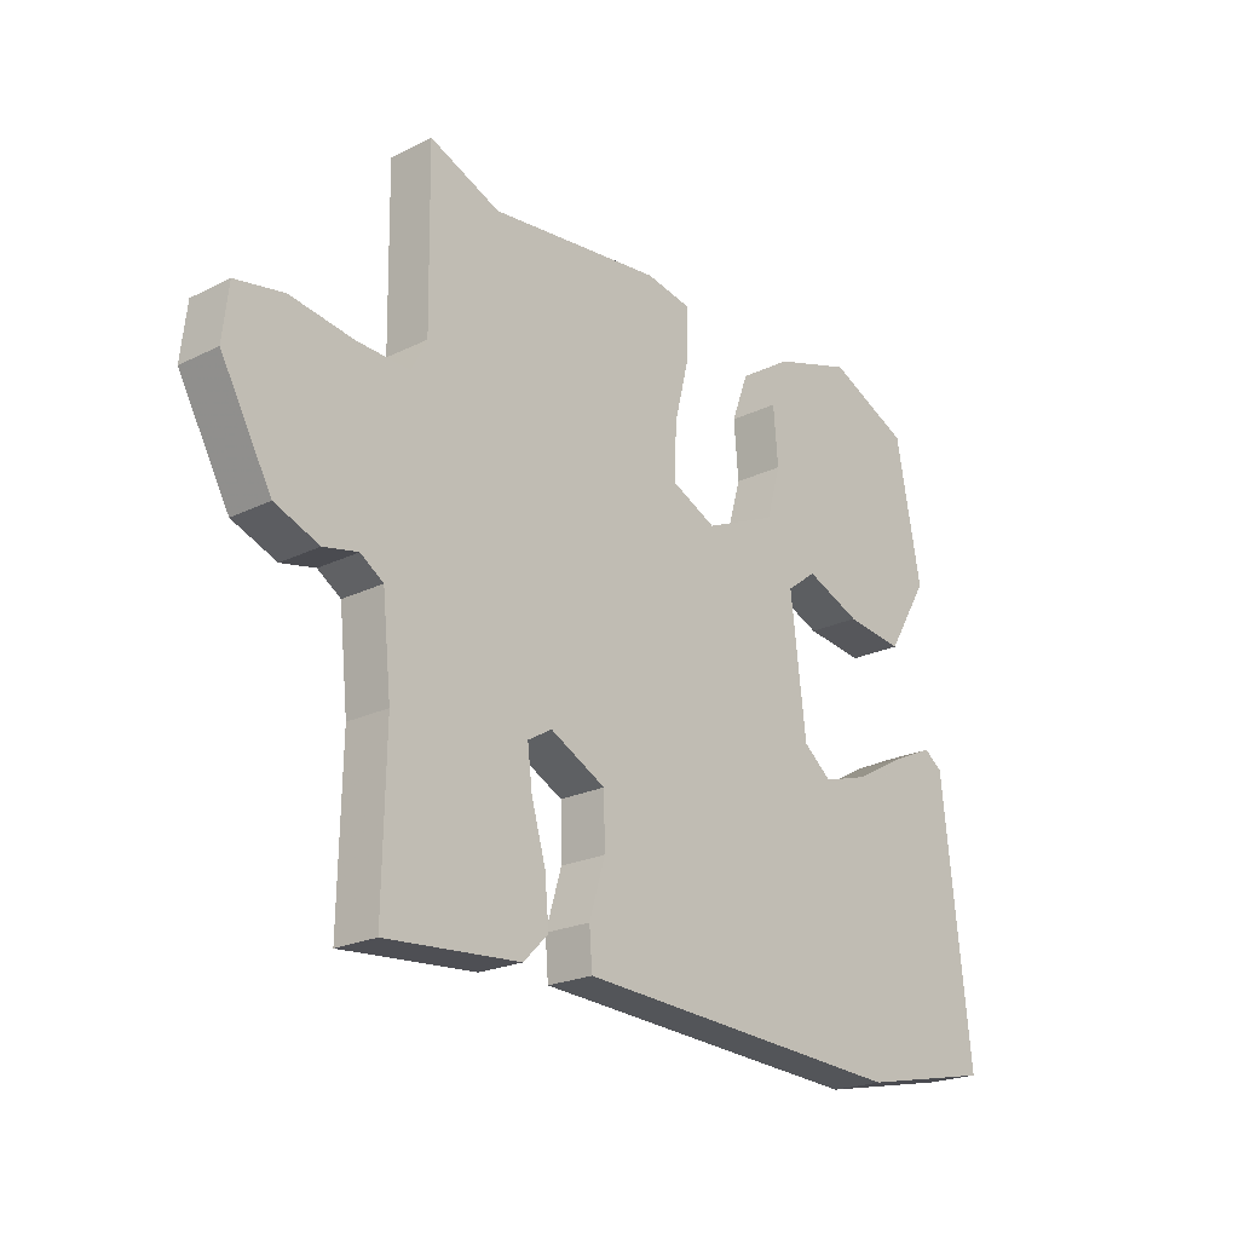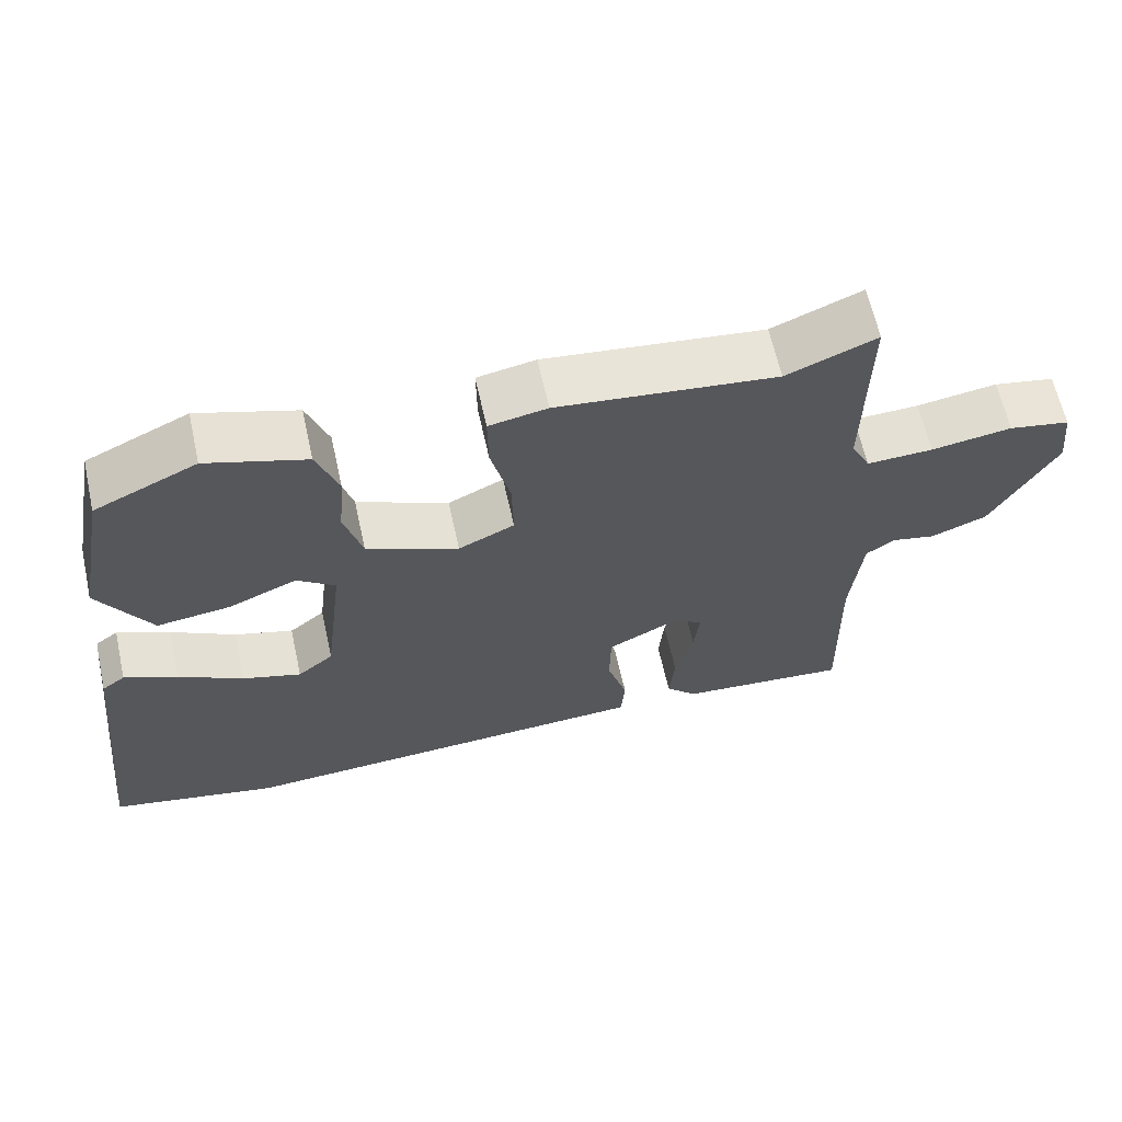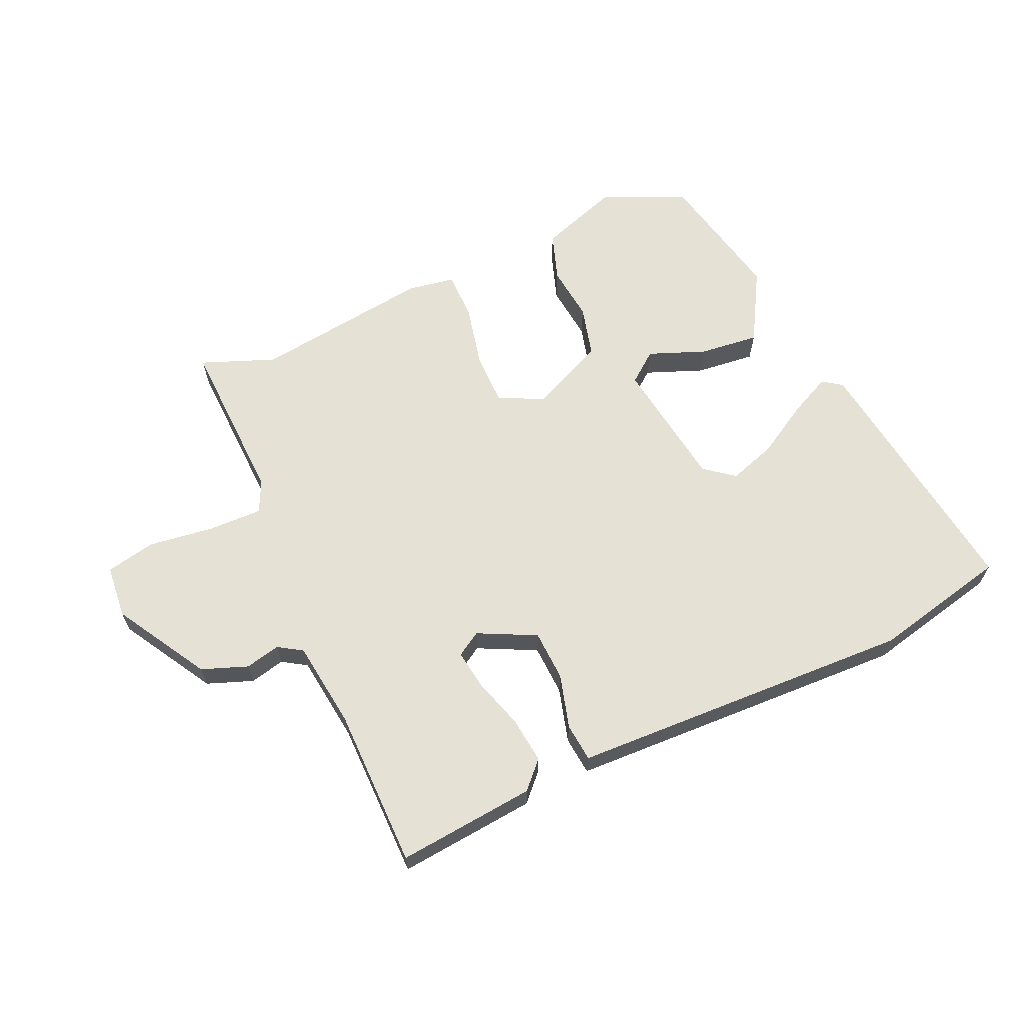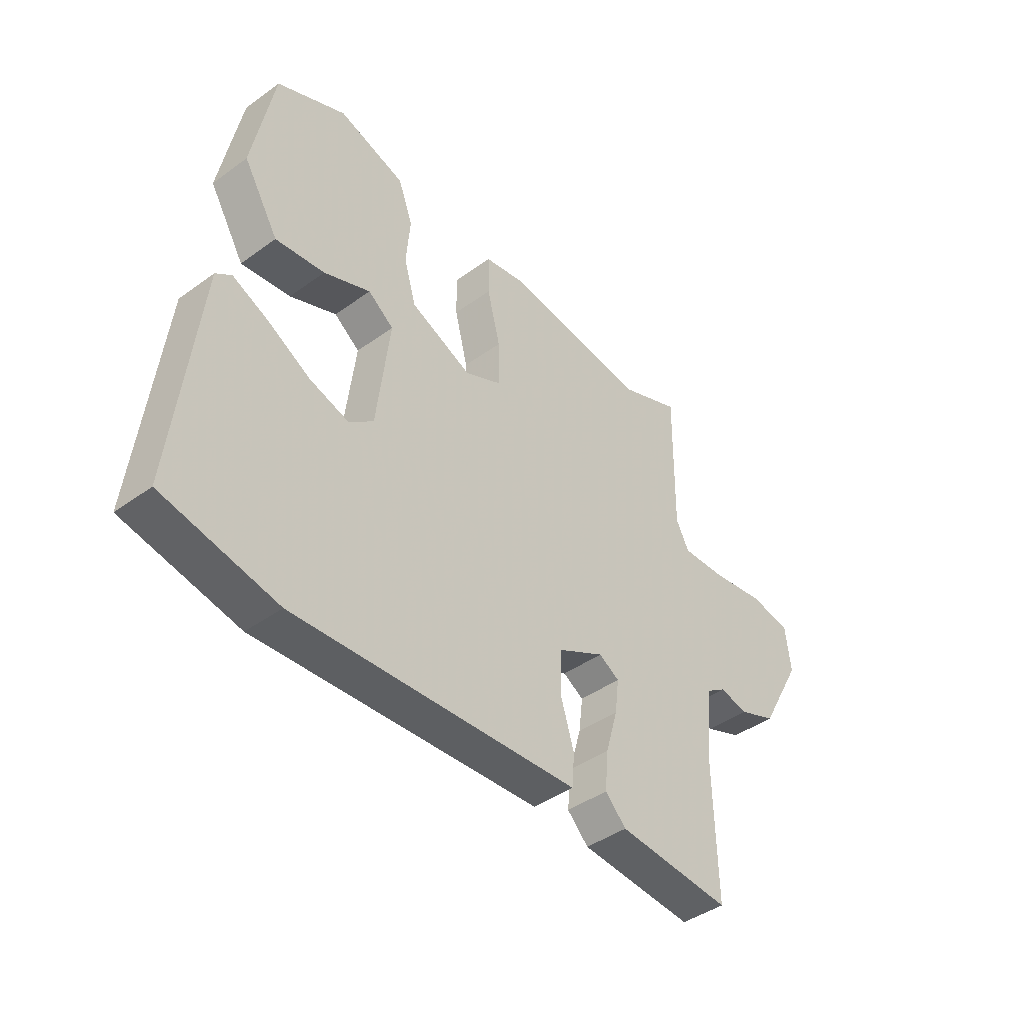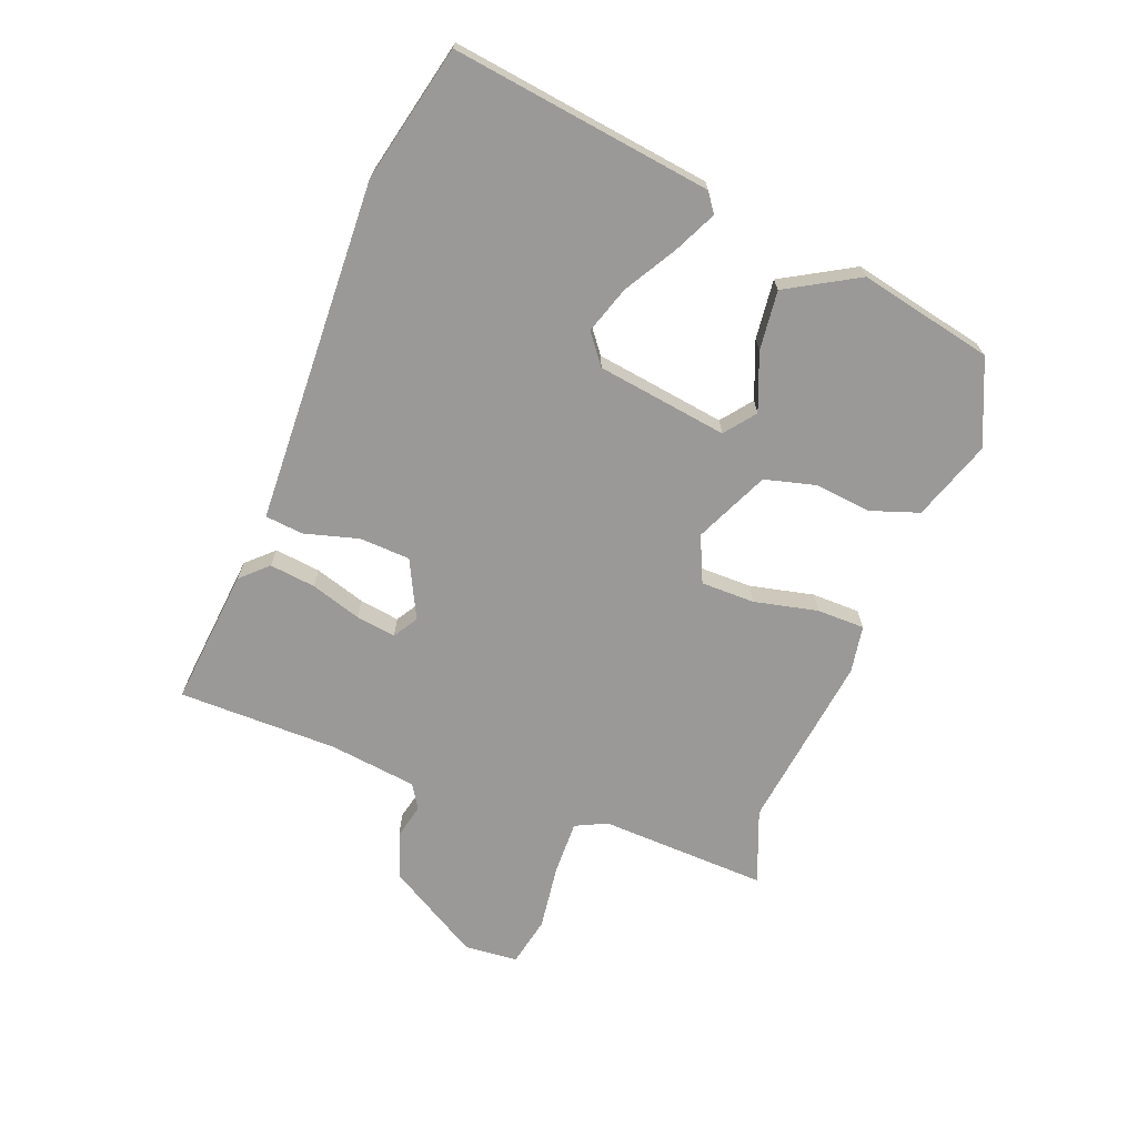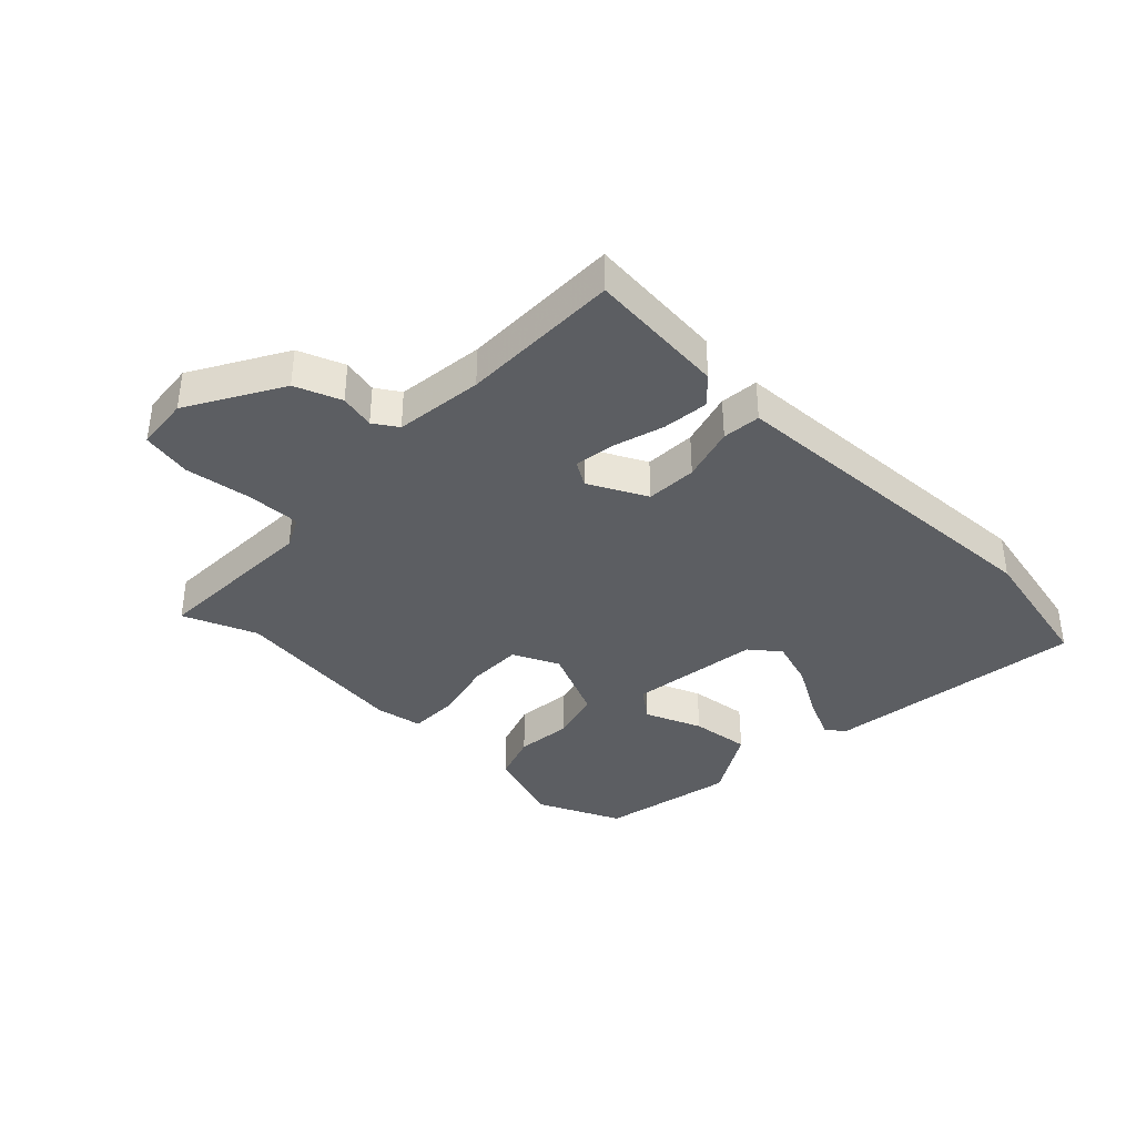
<metadata>
{"format":"obj","ext":"obj","renderer":"f3d","projection":"perspective","resolution":1024,"background":"white","views":[{"elev":-21.8,"azim":131.0,"up":"+Z"},{"elev":63.4,"azim":-12.5,"up":"+Z"},{"elev":64.2,"azim":154.5,"up":"+Y"},{"elev":-42.8,"azim":-49.3,"up":"+Z"},{"elev":-68.9,"azim":-112.4,"up":"+Y"},{"elev":-37.5,"azim":135.1,"up":"+Y"}]}
</metadata>
<code>
v 0.382 0.07 0.451
v 0.502 0.07 0.501
v 0.498 0.07 0.224
v 0.524 0.07 0.173
v 0.613 0.07 0.177
v 0.721 0.07 0.194
v 0.803 0.07 0.179
v 0.813 0.07 0.091
v 0.727 0.07 -0.064
v 0.652 0.07 -0.094
v 0.594 0.07 -0.082
v 0.555 0.07 -0.108
v 0.54 0.07 -0.253
v 0.545 0.07 -0.516
v 0.317 0.07 -0.499
v 0.275 0.07 -0.457
v 0.282 0.07 -0.381
v 0.306 0.07 -0.297
v 0.314 0.07 -0.231
v 0.273 0.07 -0.207
v 0.179 0.07 -0.256
v 0.177 0.07 -0.34
v 0.204 0.07 -0.429
v 0.199 0.07 -0.492
v 0.101 0.07 -0.498
v -0.367 0.07 -0.527
v -0.593 0.07 -0.481
v -0.545 0.07 -0.051
v -0.514 0.07 -0.028
v -0.443 0.07 -0.06
v -0.357 0.07 -0.108
v -0.278 0.07 -0.132
v -0.23 0.07 -0.093
v -0.204 0.07 0.123
v -0.255 0.07 0.161
v -0.348 0.07 0.122
v -0.446 0.07 0.109
v -0.516 0.07 0.225
v -0.474 0.07 0.447
v -0.337 0.07 0.511
v -0.204 0.07 0.469
v -0.175 0.07 0.39
v -0.183 0.07 0.297
v -0.159 0.07 0.213
v -0.036 0.07 0.16
v 0.039 0.07 0.196
v 0.037 0.07 0.285
v 0.011 0.07 0.389
v 0.01 0.07 0.468
v 0.088 0.07 0.483
v 0.382 0 0.451
v 0.502 0 0.501
v 0.498 0 0.224
v 0.524 0 0.173
v 0.613 0 0.177
v 0.721 0 0.194
v 0.803 0 0.179
v 0.813 0 0.091
v 0.727 0 -0.064
v 0.652 0 -0.094
v 0.594 0 -0.082
v 0.555 0 -0.108
v 0.54 0 -0.253
v 0.545 0 -0.516
v 0.317 0 -0.499
v 0.275 0 -0.457
v 0.282 0 -0.381
v 0.306 0 -0.297
v 0.314 0 -0.231
v 0.273 0 -0.207
v 0.179 0 -0.256
v 0.177 0 -0.34
v 0.204 0 -0.429
v 0.199 0 -0.492
v 0.101 0 -0.498
v -0.367 0 -0.527
v -0.593 0 -0.481
v -0.545 0 -0.051
v -0.514 0 -0.028
v -0.443 0 -0.06
v -0.357 0 -0.108
v -0.278 0 -0.132
v -0.23 0 -0.093
v -0.204 0 0.123
v -0.255 0 0.161
v -0.348 0 0.122
v -0.446 0 0.109
v -0.516 0 0.225
v -0.474 0 0.447
v -0.337 0 0.511
v -0.204 0 0.469
v -0.175 0 0.39
v -0.183 0 0.297
v -0.159 0 0.213
v -0.036 0 0.16
v 0.039 0 0.196
v 0.037 0 0.285
v 0.011 0 0.389
v 0.01 0 0.468
v 0.088 0 0.483
f 47 48 49 50
f 46 47 50 1
f 40 41 42 43
f 40 43 44
f 39 40 44
f 38 39 44
f 35 36 37 38
f 35 38 44 45
f 28 29 30 31
f 28 31 32
f 25 26 27 28
f 25 28 32
f 22 23 24 25
f 21 22 25 32
f 20 21 32 33
f 15 16 17 18
f 13 14 15 18
f 12 13 18 19
f 11 12 19 20
f 9 10 11
f 8 9 11
f 5 6 7 8
f 4 5 8 11
f 3 4 11 20
f 46 1 2 3
f 45 46 3 20
f 34 35 45 20
f 20 33 34
f 100 99 98 97
f 51 100 97 96
f 93 92 91 90
f 94 93 90
f 94 90 89
f 94 89 88
f 88 87 86 85
f 95 94 88 85
f 81 80 79 78
f 82 81 78
f 78 77 76 75
f 82 78 75
f 75 74 73 72
f 82 75 72 71
f 83 82 71 70
f 68 67 66 65
f 68 65 64 63
f 69 68 63 62
f 70 69 62 61
f 61 60 59
f 61 59 58
f 58 57 56 55
f 61 58 55 54
f 70 61 54 53
f 53 52 51 96
f 70 53 96 95
f 70 95 85 84
f 84 83 70
f 1 51 52 2
f 2 52 53 3
f 3 53 54 4
f 4 54 55 5
f 5 55 56 6
f 6 56 57 7
f 7 57 58 8
f 8 58 59 9
f 9 59 60 10
f 10 60 61 11
f 11 61 62 12
f 12 62 63 13
f 13 63 64 14
f 14 64 65 15
f 15 65 66 16
f 16 66 67 17
f 17 67 68 18
f 18 68 69 19
f 19 69 70 20
f 20 70 71 21
f 21 71 72 22
f 22 72 73 23
f 23 73 74 24
f 24 74 75 25
f 25 75 76 26
f 26 76 77 27
f 27 77 78 28
f 28 78 79 29
f 29 79 80 30
f 30 80 81 31
f 31 81 82 32
f 32 82 83 33
f 33 83 84 34
f 34 84 85 35
f 35 85 86 36
f 36 86 87 37
f 37 87 88 38
f 38 88 89 39
f 39 89 90 40
f 40 90 91 41
f 41 91 92 42
f 42 92 93 43
f 43 93 94 44
f 44 94 95 45
f 45 95 96 46
f 46 96 97 47
f 47 97 98 48
f 48 98 99 49
f 49 99 100 50
f 50 100 51 1

</code>
